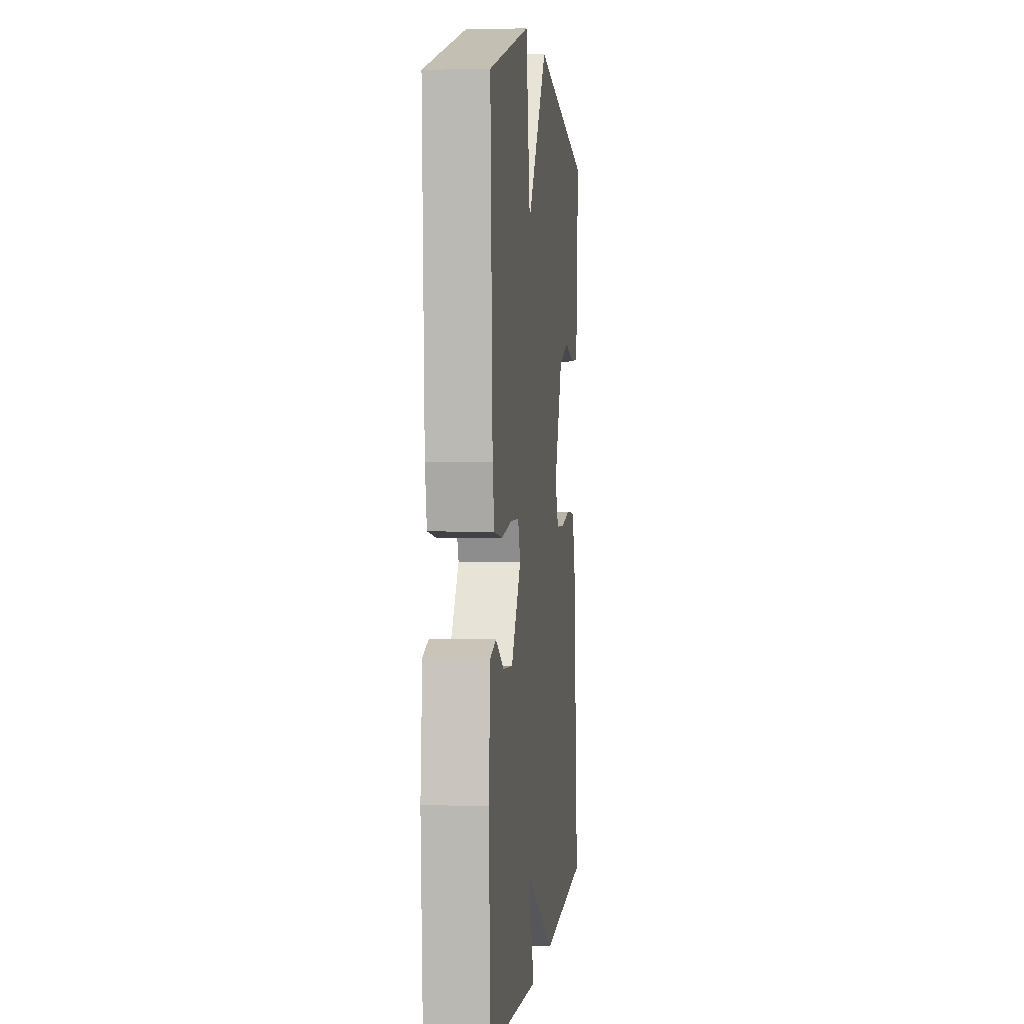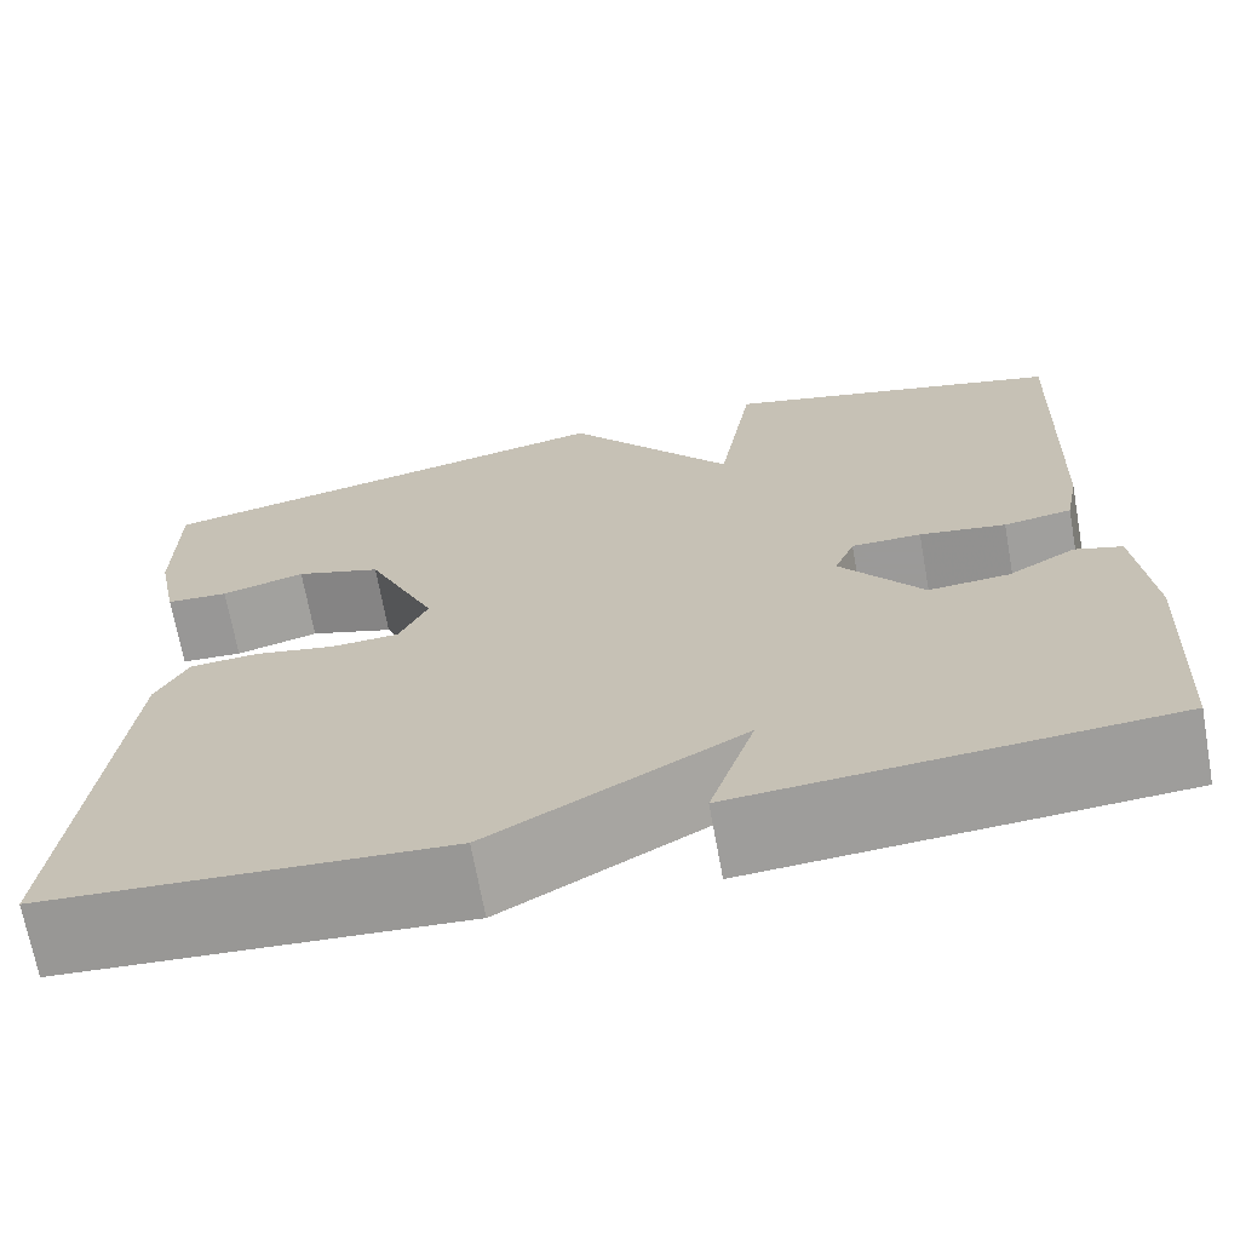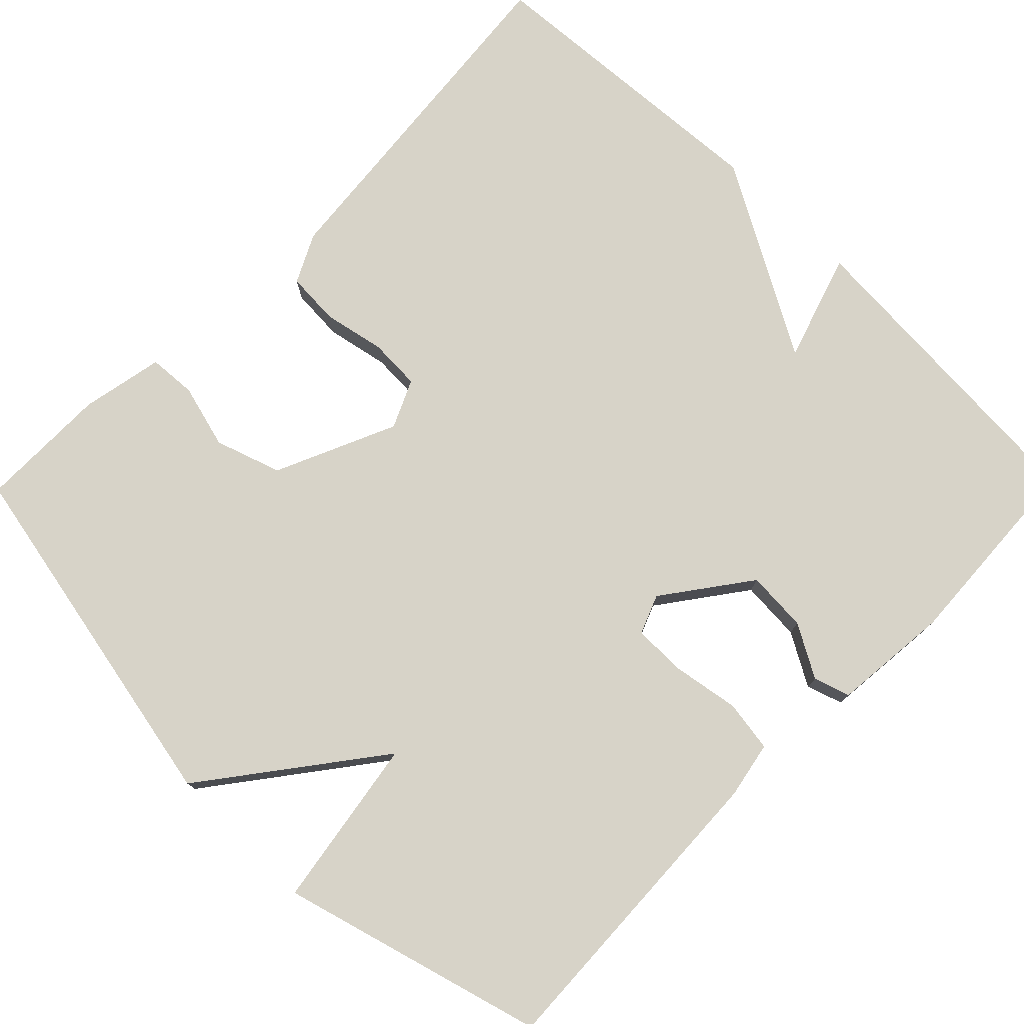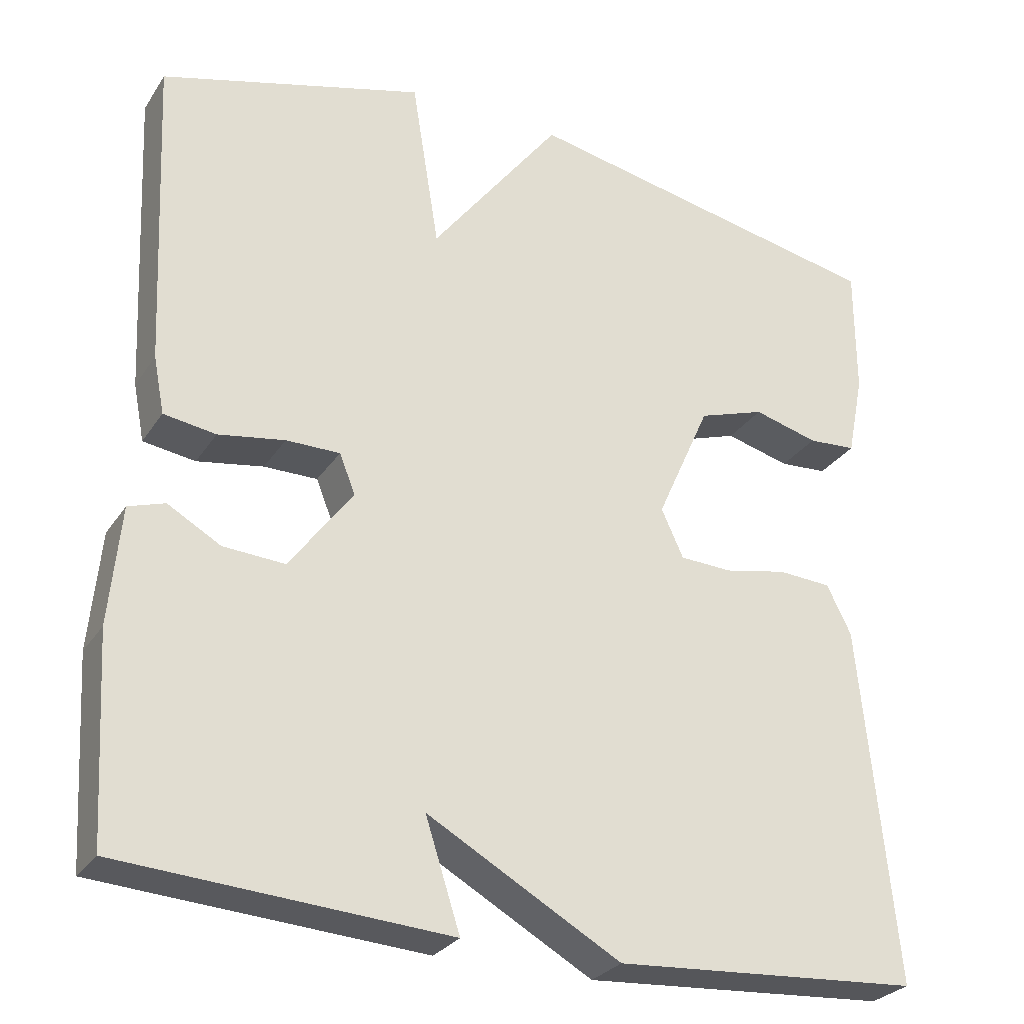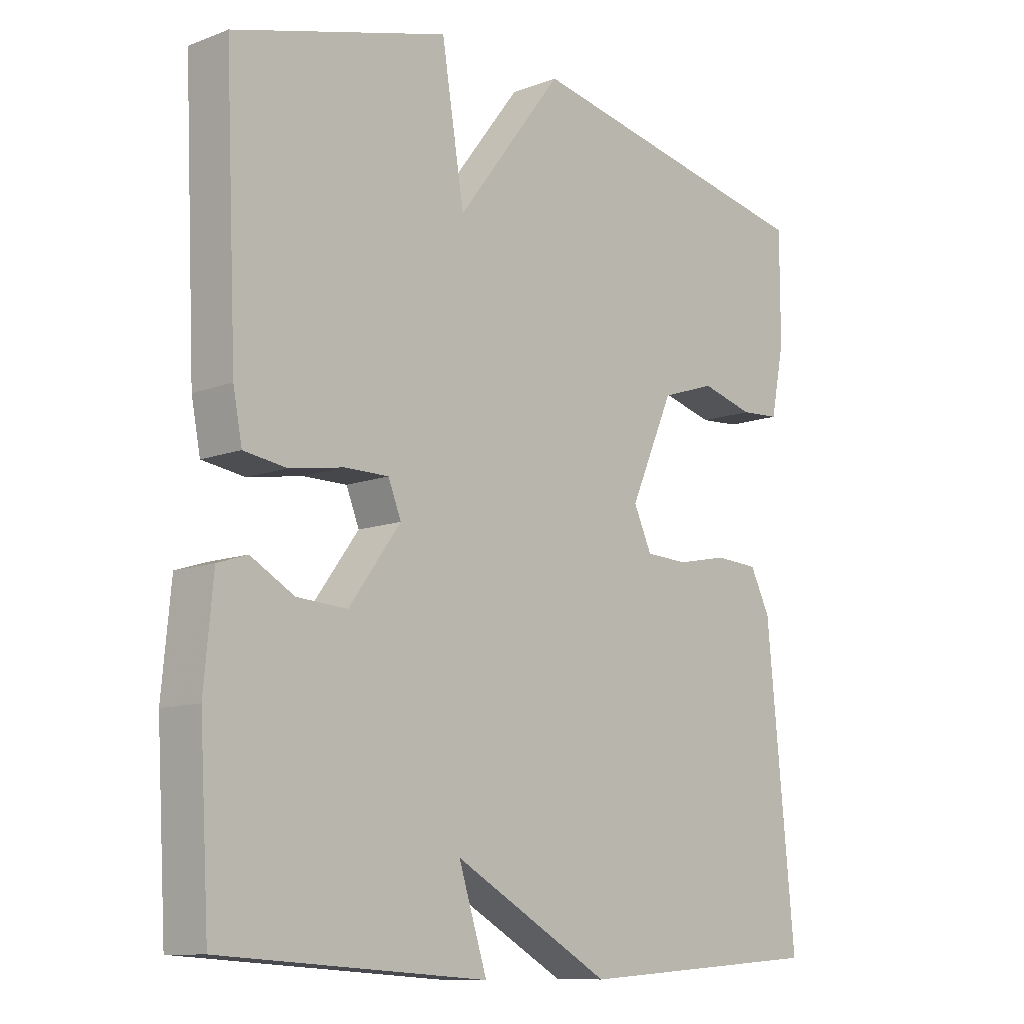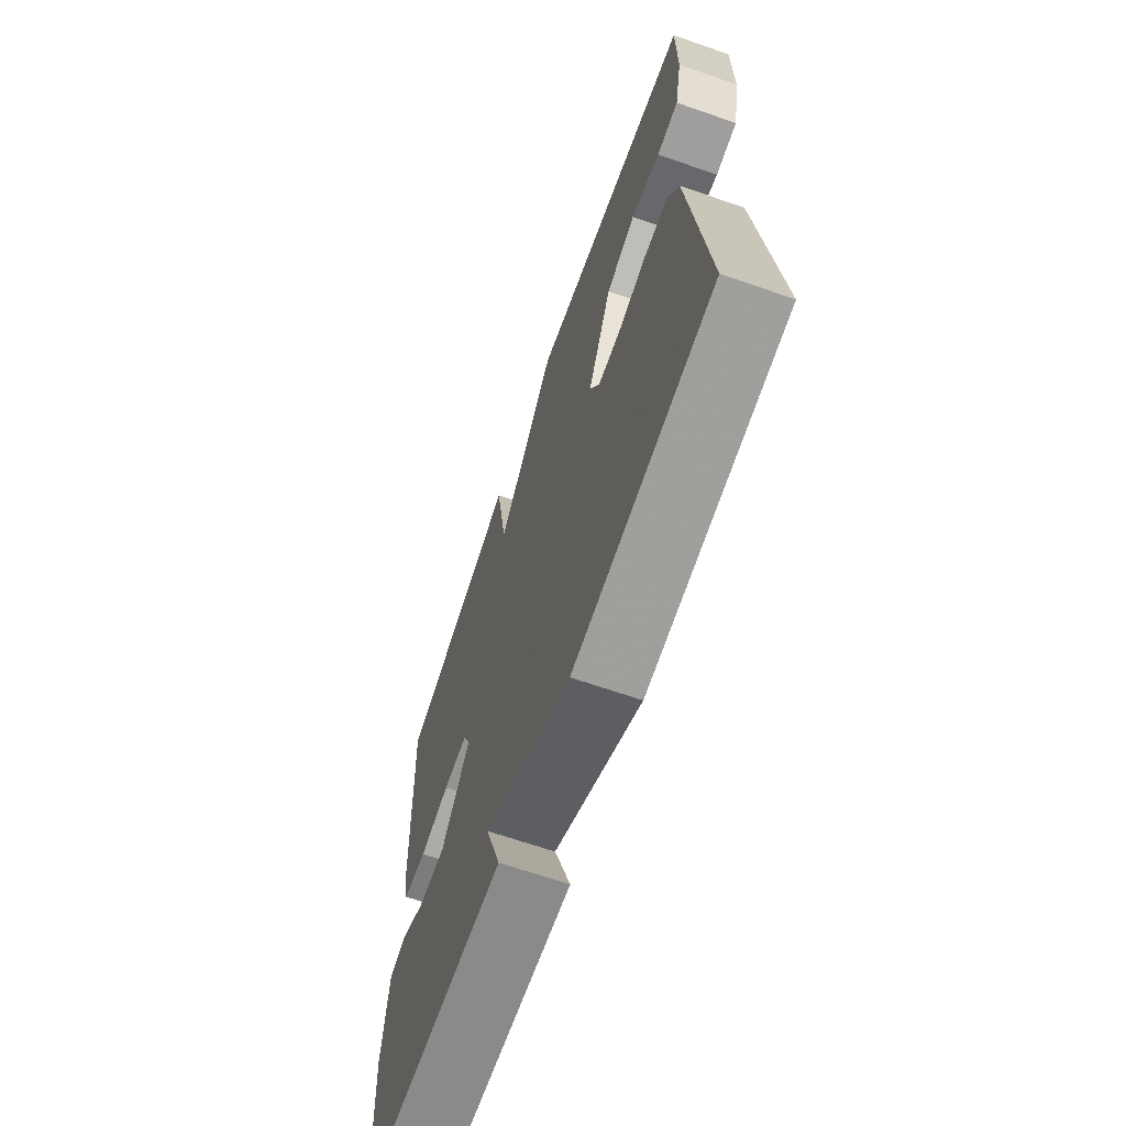
<metadata>
{"format":"obj","ext":"obj","renderer":"f3d","projection":"perspective","resolution":1024,"background":"white","views":[{"elev":2.4,"azim":96.6,"up":"+Z"},{"elev":-69.5,"azim":10.3,"up":"+Z"},{"elev":77.0,"azim":44.5,"up":"+Y"},{"elev":-28.1,"azim":153.3,"up":"+Z"},{"elev":-10.8,"azim":133.2,"up":"+Z"},{"elev":-67.2,"azim":-109.1,"up":"+Z"}]}
</metadata>
<code>
v 0.5 0.07 -0.5
v 0.088 0.07 -0.527
v 0.132 0.07 -0.39
v -0.112 0.07 -0.527
v -0.5 0.07 -0.5
v -0.456 0.07 -0.048
v -0.425 0.07 0.014
v -0.357 0.07 0.018
v -0.278 0.07 0.002
v -0.212 0.07 0.005
v -0.184 0.07 0.066
v -0.252 0.07 0.219
v -0.336 0.07 0.247
v -0.418 0.07 0.225
v -0.479 0.07 0.229
v -0.5 0.07 0.334
v -0.5 0.07 0.5
v -0.034 0.07 0.593
v 0.131 0.07 0.376
v 0.166 0.07 0.593
v 0.5 0.07 0.5
v 0.482 0.07 0.104
v 0.468 0.07 0.032
v 0.402 0.07 0.022
v 0.318 0.07 0.036
v 0.25 0.07 0.036
v 0.23 0.07 -0.014
v 0.31 0.07 -0.123
v 0.388 0.07 -0.118
v 0.455 0.07 -0.08
v 0.501 0.07 -0.095
v 0.515 0.07 -0.244
v 0.5 0 -0.5
v 0.088 0 -0.527
v 0.132 0 -0.39
v -0.112 0 -0.527
v -0.5 0 -0.5
v -0.456 0 -0.048
v -0.425 0 0.014
v -0.357 0 0.018
v -0.278 0 0.002
v -0.212 0 0.005
v -0.184 0 0.066
v -0.252 0 0.219
v -0.336 0 0.247
v -0.418 0 0.225
v -0.479 0 0.229
v -0.5 0 0.334
v -0.5 0 0.5
v -0.034 0 0.593
v 0.131 0 0.376
v 0.166 0 0.593
v 0.5 0 0.5
v 0.482 0 0.104
v 0.468 0 0.032
v 0.402 0 0.022
v 0.318 0 0.036
v 0.25 0 0.036
v 0.23 0 -0.014
v 0.31 0 -0.123
v 0.388 0 -0.118
v 0.455 0 -0.08
v 0.501 0 -0.095
v 0.515 0 -0.244
f 1 2 3
f 32 1 3
f 31 32 3
f 30 31 3
f 29 30 3
f 3 4 5
f 29 3 5
f 28 29 5
f 27 28 5 6
f 26 27 6
f 23 24 25
f 22 23 25
f 21 22 25
f 20 21 25
f 19 20 25
f 19 25 26
f 17 18 19
f 16 17 19
f 15 16 19
f 14 15 19
f 13 14 19
f 12 13 19
f 11 12 19 26
f 10 11 26
f 6 7 8 9
f 6 9 10
f 6 10 26
f 35 34 33
f 35 33 64
f 35 64 63
f 35 63 62
f 35 62 61
f 37 36 35
f 37 35 61
f 37 61 60
f 38 37 60 59
f 38 59 58
f 57 56 55
f 57 55 54
f 57 54 53
f 57 53 52
f 57 52 51
f 58 57 51
f 51 50 49
f 51 49 48
f 51 48 47
f 51 47 46
f 51 46 45
f 51 45 44
f 58 51 44 43
f 58 43 42
f 41 40 39 38
f 42 41 38
f 58 42 38
f 1 33 34 2
f 2 34 35 3
f 3 35 36 4
f 4 36 37 5
f 5 37 38 6
f 6 38 39 7
f 7 39 40 8
f 8 40 41 9
f 9 41 42 10
f 10 42 43 11
f 11 43 44 12
f 12 44 45 13
f 13 45 46 14
f 14 46 47 15
f 15 47 48 16
f 16 48 49 17
f 17 49 50 18
f 18 50 51 19
f 19 51 52 20
f 20 52 53 21
f 21 53 54 22
f 22 54 55 23
f 23 55 56 24
f 24 56 57 25
f 25 57 58 26
f 26 58 59 27
f 27 59 60 28
f 28 60 61 29
f 29 61 62 30
f 30 62 63 31
f 31 63 64 32
f 32 64 33 1

</code>
